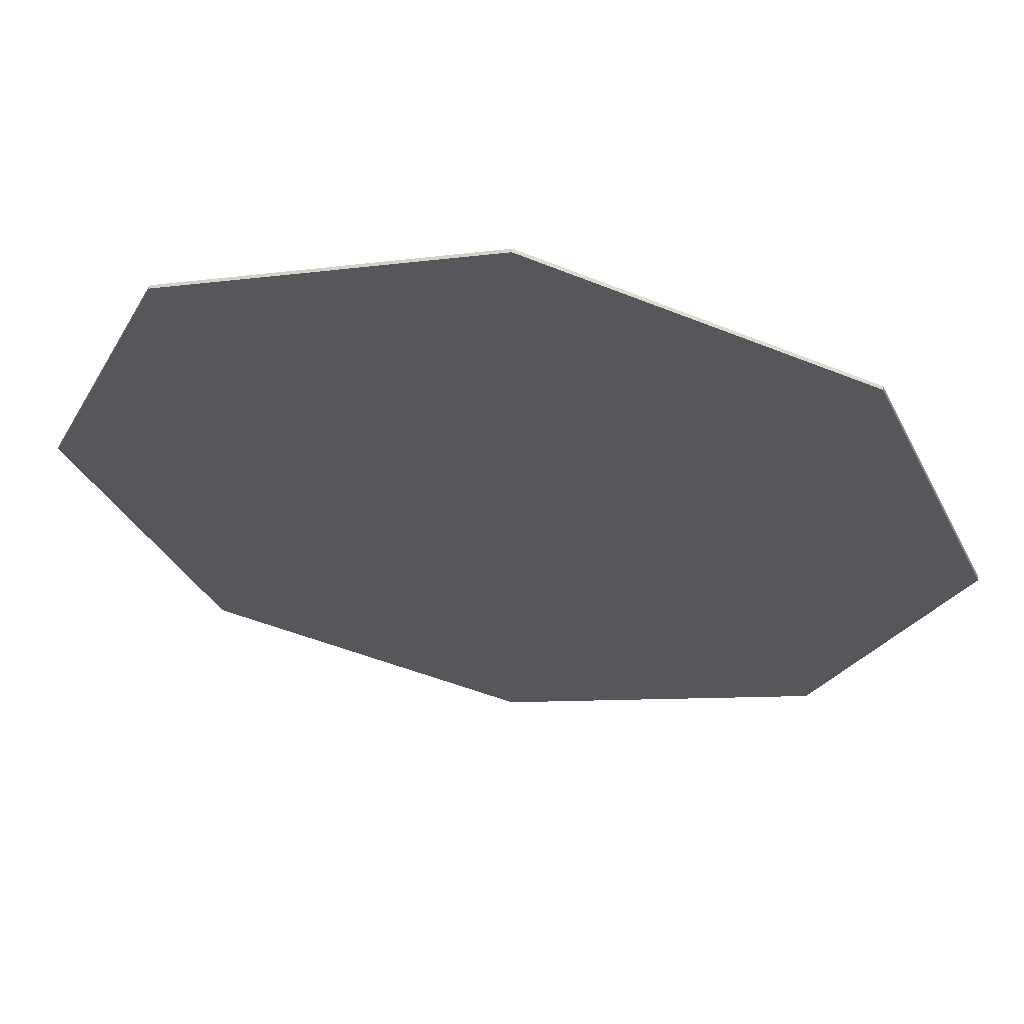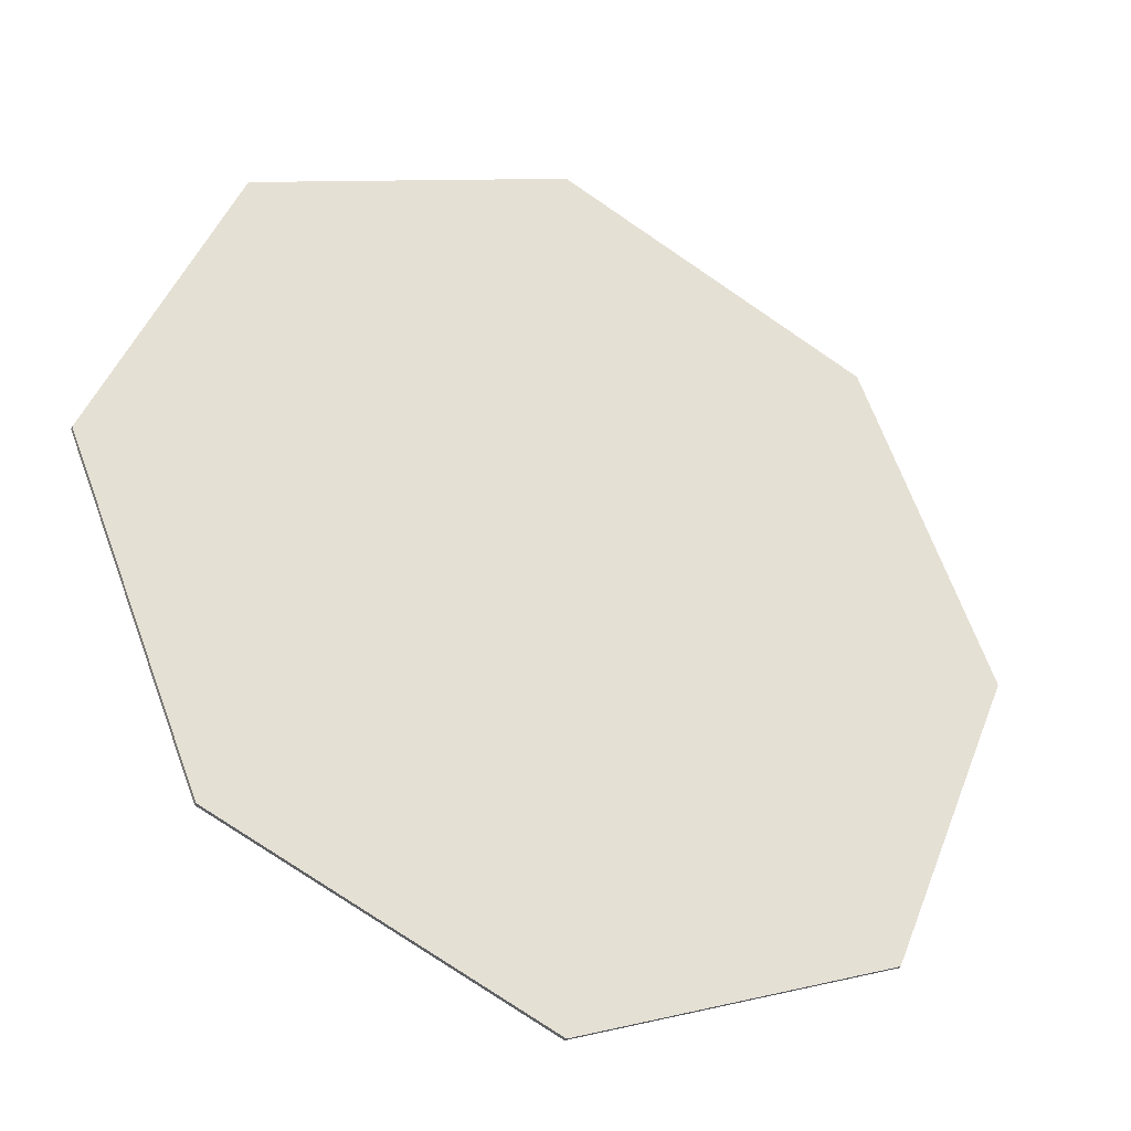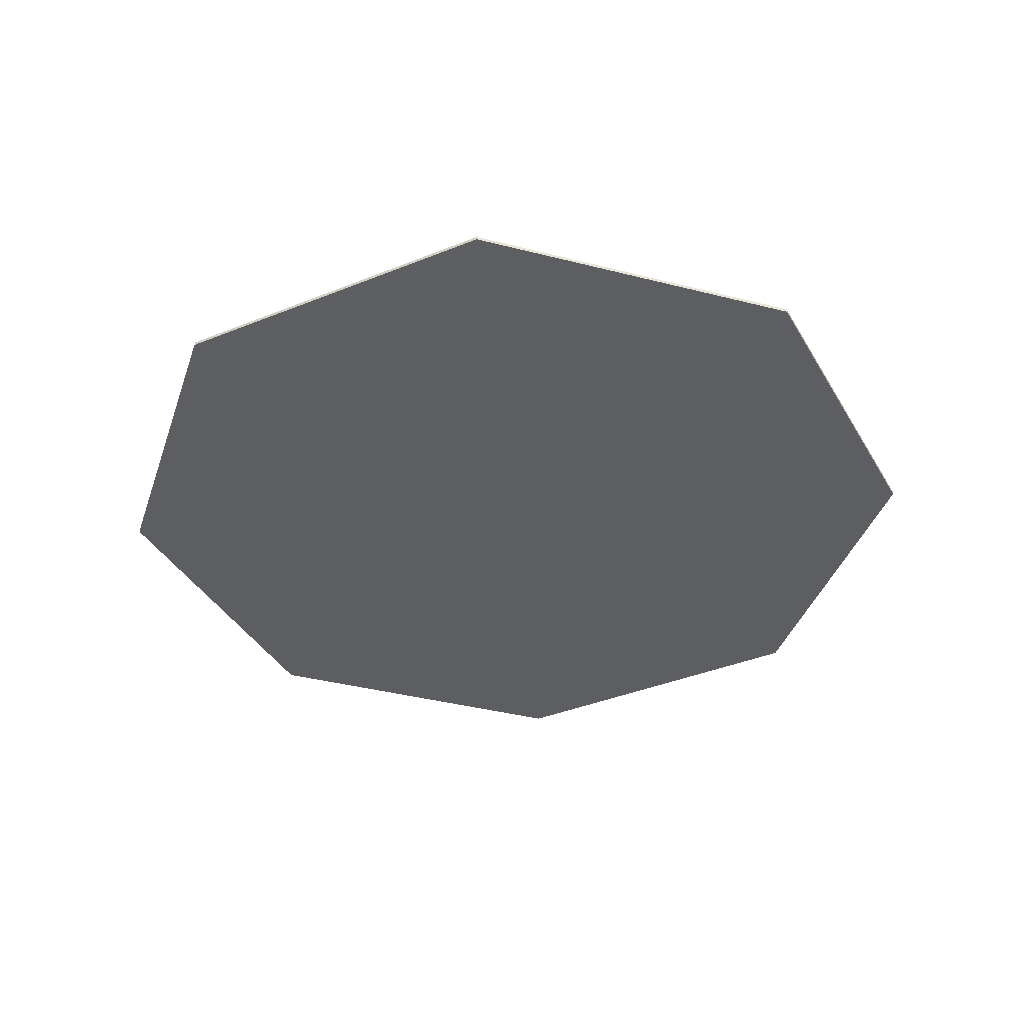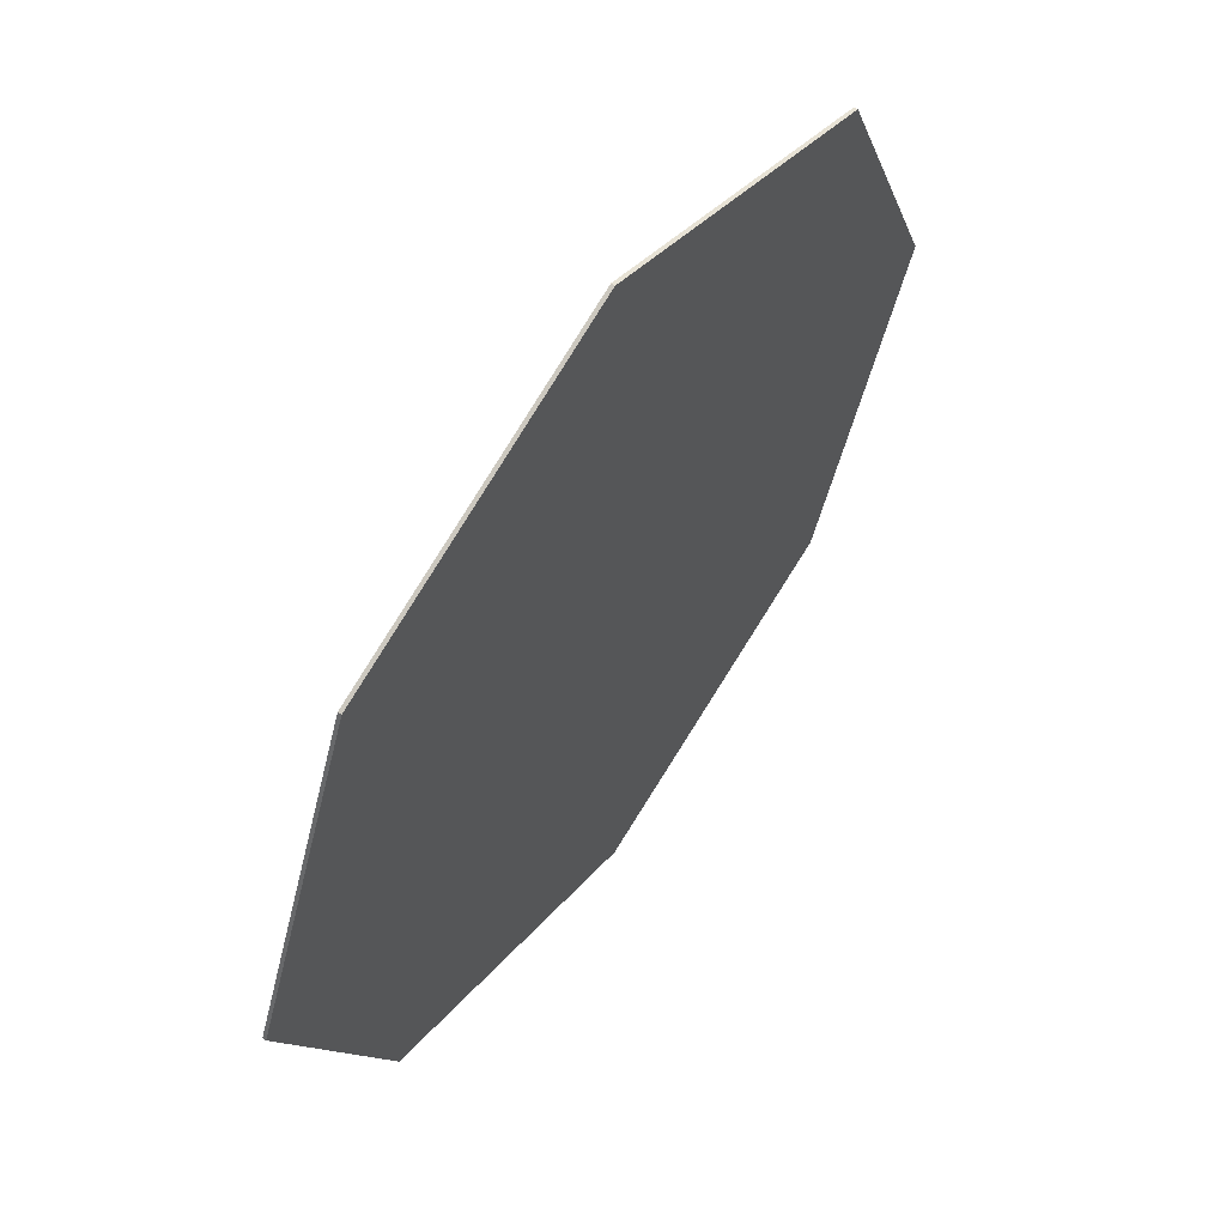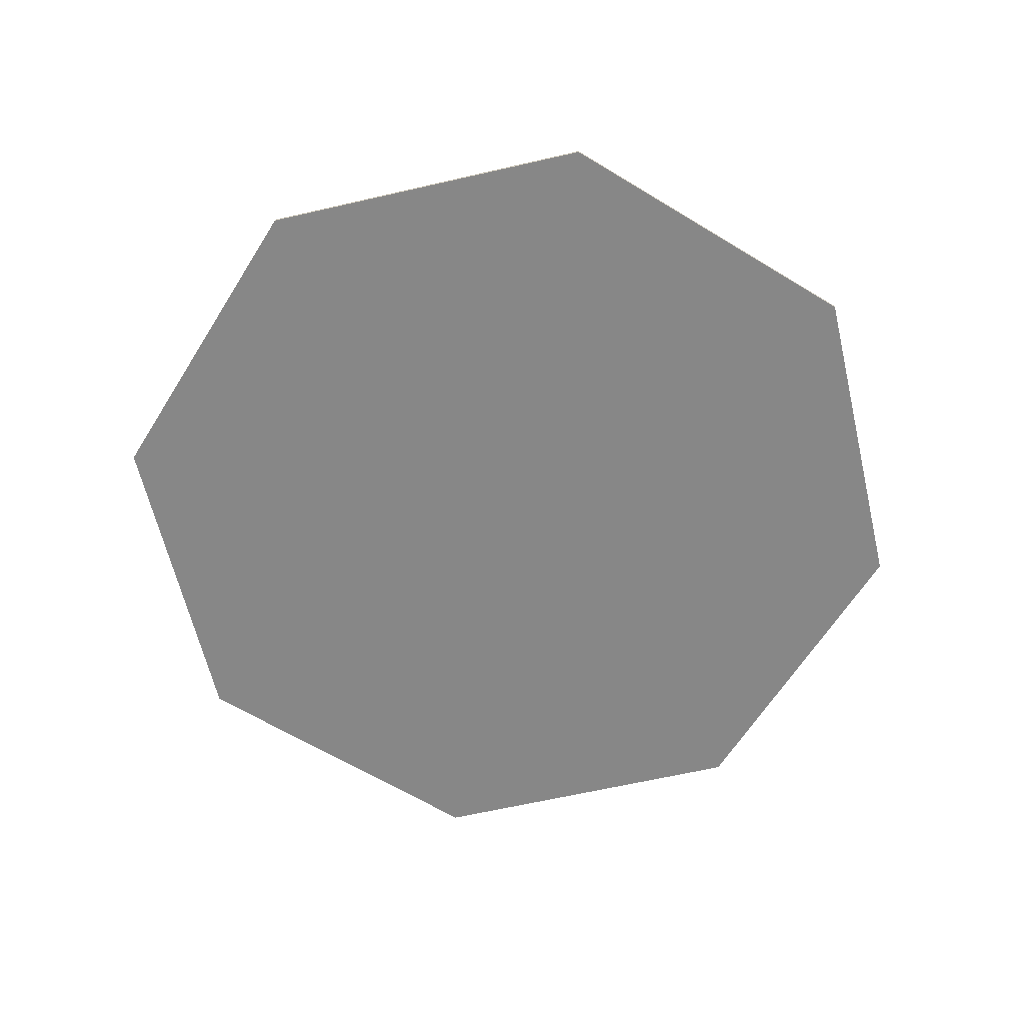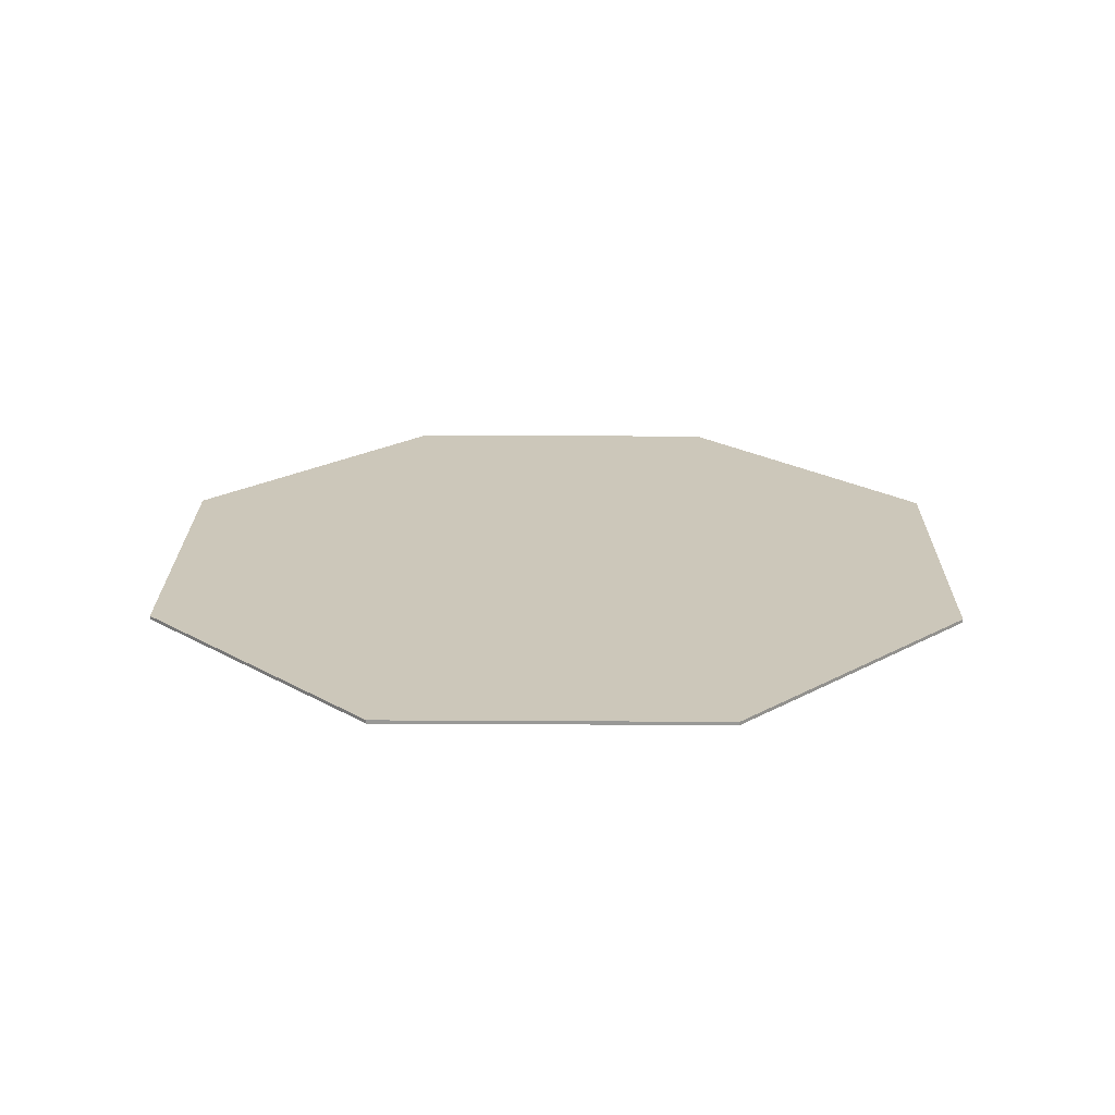
<metadata>
{"format":"obj","ext":"obj","renderer":"f3d","projection":"perspective","resolution":1024,"background":"white","views":[{"elev":61.9,"azim":-170.8,"up":"+Z"},{"elev":-34.2,"azim":153.6,"up":"+Z"},{"elev":-38.6,"azim":4.6,"up":"+Y"},{"elev":60.3,"azim":-54.6,"up":"+Z"},{"elev":-62.4,"azim":-54.3,"up":"+Y"},{"elev":21.5,"azim":-156.9,"up":"+Y"}]}
</metadata>
<code>
v 0 0 0
v 1.6 0 0
v 1.131 0 1.131
v 0 0 0
v 1.131 0 1.131
v 0 0 1.6
v 0 0 0
v 0 0 1.6
v -1.131 0 1.131
v 0 0 0
v -1.131 0 1.131
v -1.6 0 0
v 0 0 0
v -1.6 0 0
v -1.131 0 -1.131
v 0 0 0
v -1.131 0 -1.131
v 0 0 -1.6
v 0 0 0
v 0 0 -1.6
v 1.131 0 -1.131
v 0 0 0
v 1.131 0 -1.131
v 1.6 0 0
v 1.131 0 1.131
v 1.6 0 0
v 1.6 -0.0125 0
v 1.131 -0.0125 1.131
v 0 0 1.6
v 1.131 0 1.131
v 1.131 -0.0125 1.131
v 0 -0.0125 1.6
v -1.131 0 1.131
v 0 0 1.6
v 0 -0.0125 1.6
v -1.131 -0.0125 1.131
v -1.6 0 0
v -1.131 0 1.131
v -1.131 -0.0125 1.131
v -1.6 -0.0125 0
v -1.131 0 -1.131
v -1.6 0 0
v -1.6 -0.0125 0
v -1.131 -0.0125 -1.131
v 0 0 -1.6
v -1.131 0 -1.131
v -1.131 -0.0125 -1.131
v 0 -0.0125 -1.6
v 1.131 0 -1.131
v 0 0 -1.6
v 0 -0.0125 -1.6
v 1.131 -0.0125 -1.131
v 1.6 0 0
v 1.131 0 -1.131
v 1.131 -0.0125 -1.131
v 1.6 -0.0125 0
v 0 -0.0125 0
v 1.6 -0.0125 0
v 1.131 -0.0125 1.131
v 0 -0.0125 0
v 1.131 -0.0125 1.131
v 0 -0.0125 1.6
v 0 -0.0125 0
v 0 -0.0125 1.6
v -1.131 -0.0125 1.131
v 0 -0.0125 0
v -1.131 -0.0125 1.131
v -1.6 -0.0125 0
v 0 -0.0125 0
v -1.6 -0.0125 0
v -1.131 -0.0125 -1.131
v 0 -0.0125 0
v -1.131 -0.0125 -1.131
v 0 -0.0125 -1.6
v 0 -0.0125 0
v 0 -0.0125 -1.6
v 1.131 -0.0125 -1.131
v 0 -0.0125 0
v 1.131 -0.0125 -1.131
v 1.6 -0.0125 0
g mesh3034695
f 1 3 2
f 4 6 5
f 7 9 8
f 10 12 11
f 13 15 14
f 16 18 17
f 19 21 20
f 22 24 23
g mesh3034697
f 25 27 26
f 27 25 28
f 29 31 30
f 31 29 32
f 33 35 34
f 35 33 36
f 37 39 38
f 39 37 40
f 41 43 42
f 43 41 44
f 45 47 46
f 47 45 48
f 49 51 50
f 51 49 52
f 53 55 54
f 55 53 56
g mesh3034700
f 57 58 59
f 60 61 62
f 63 64 65
f 66 67 68
f 69 70 71
f 72 73 74
f 75 76 77
f 78 79 80

</code>
